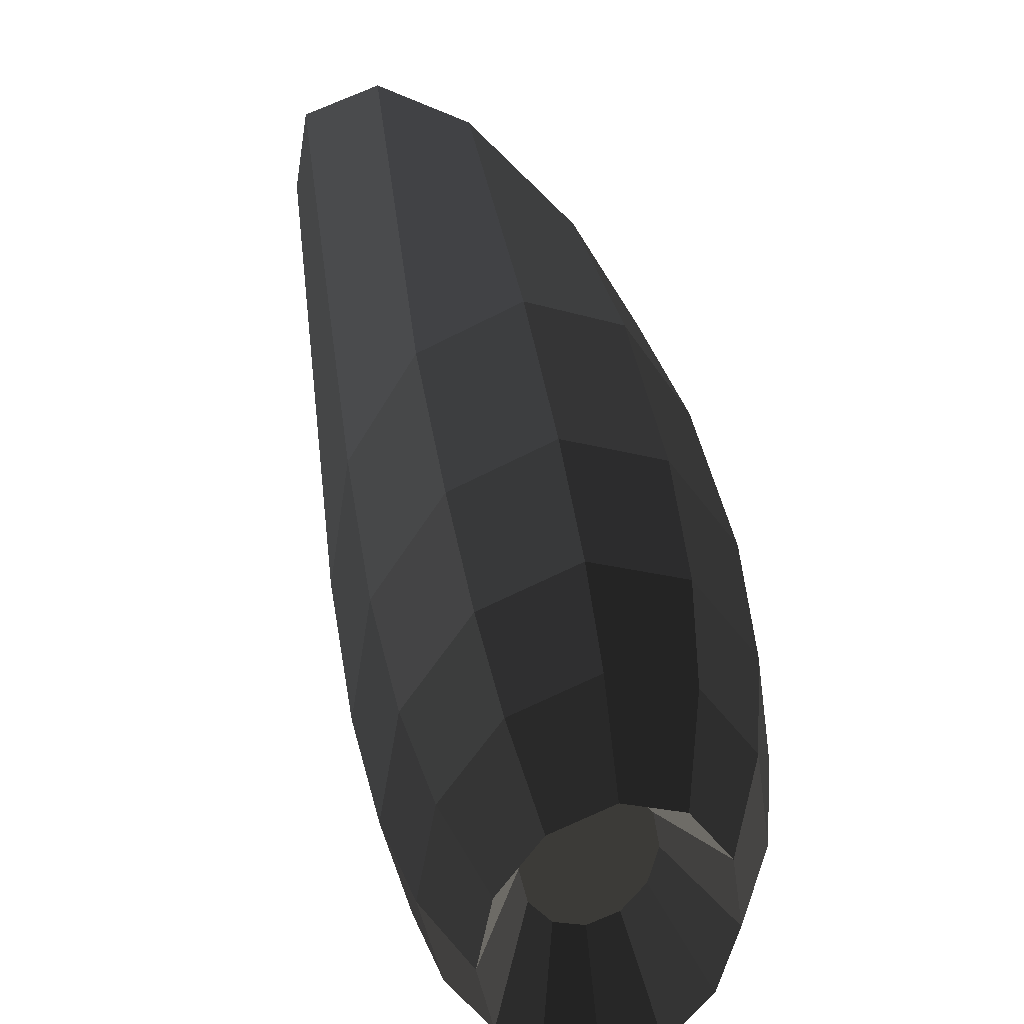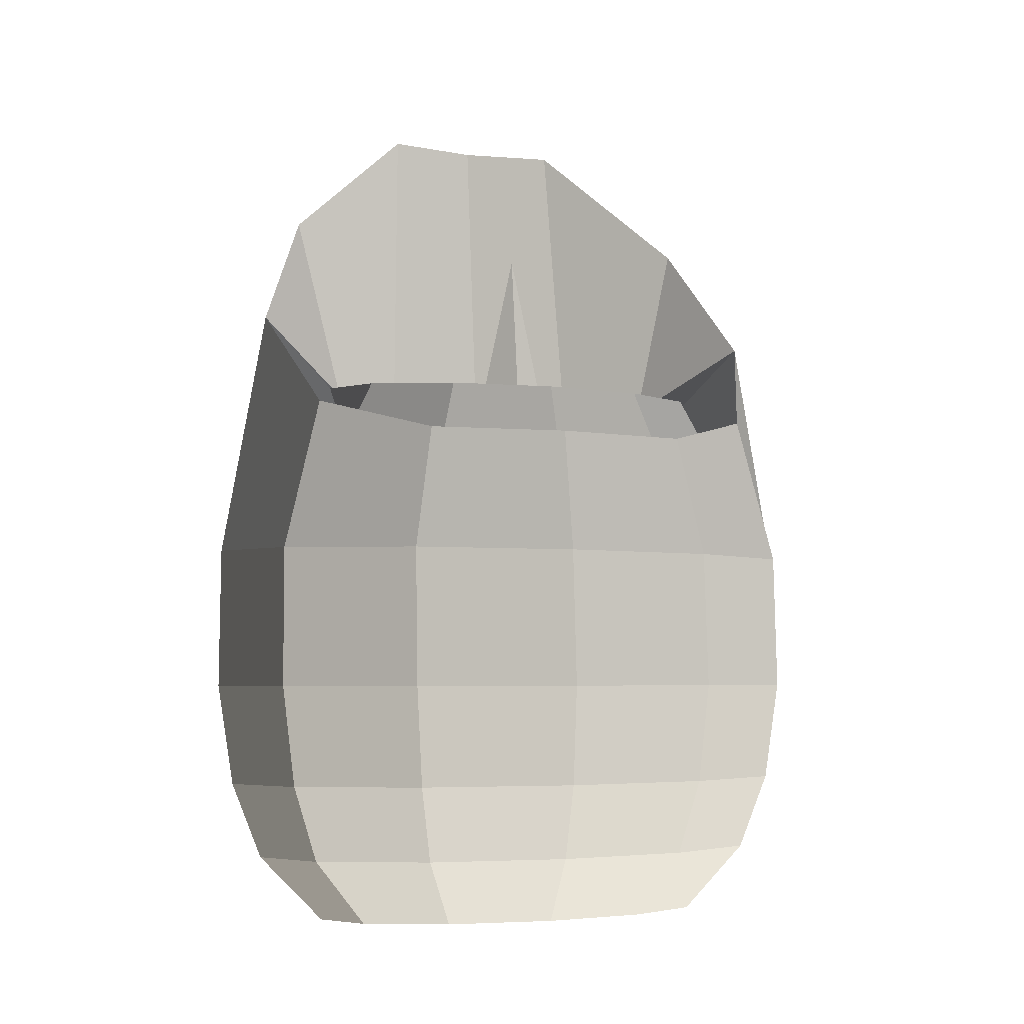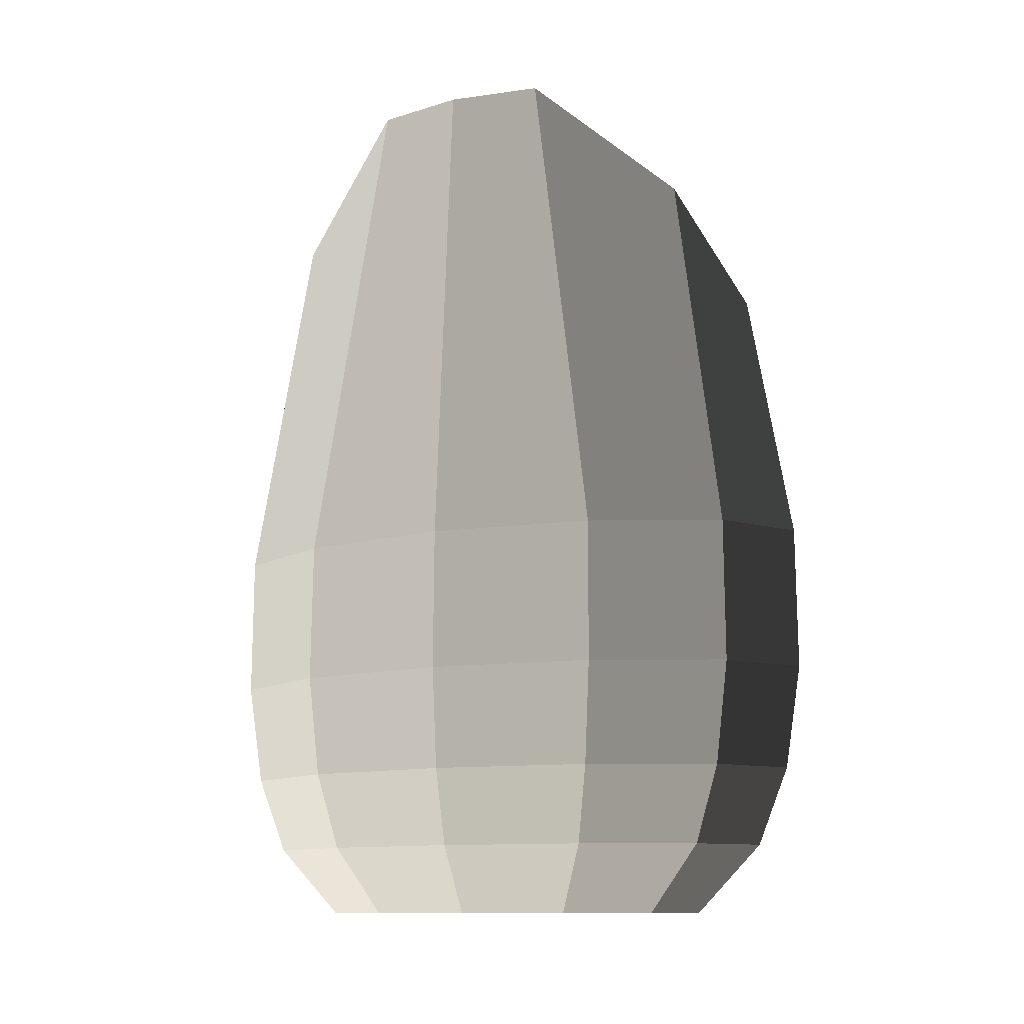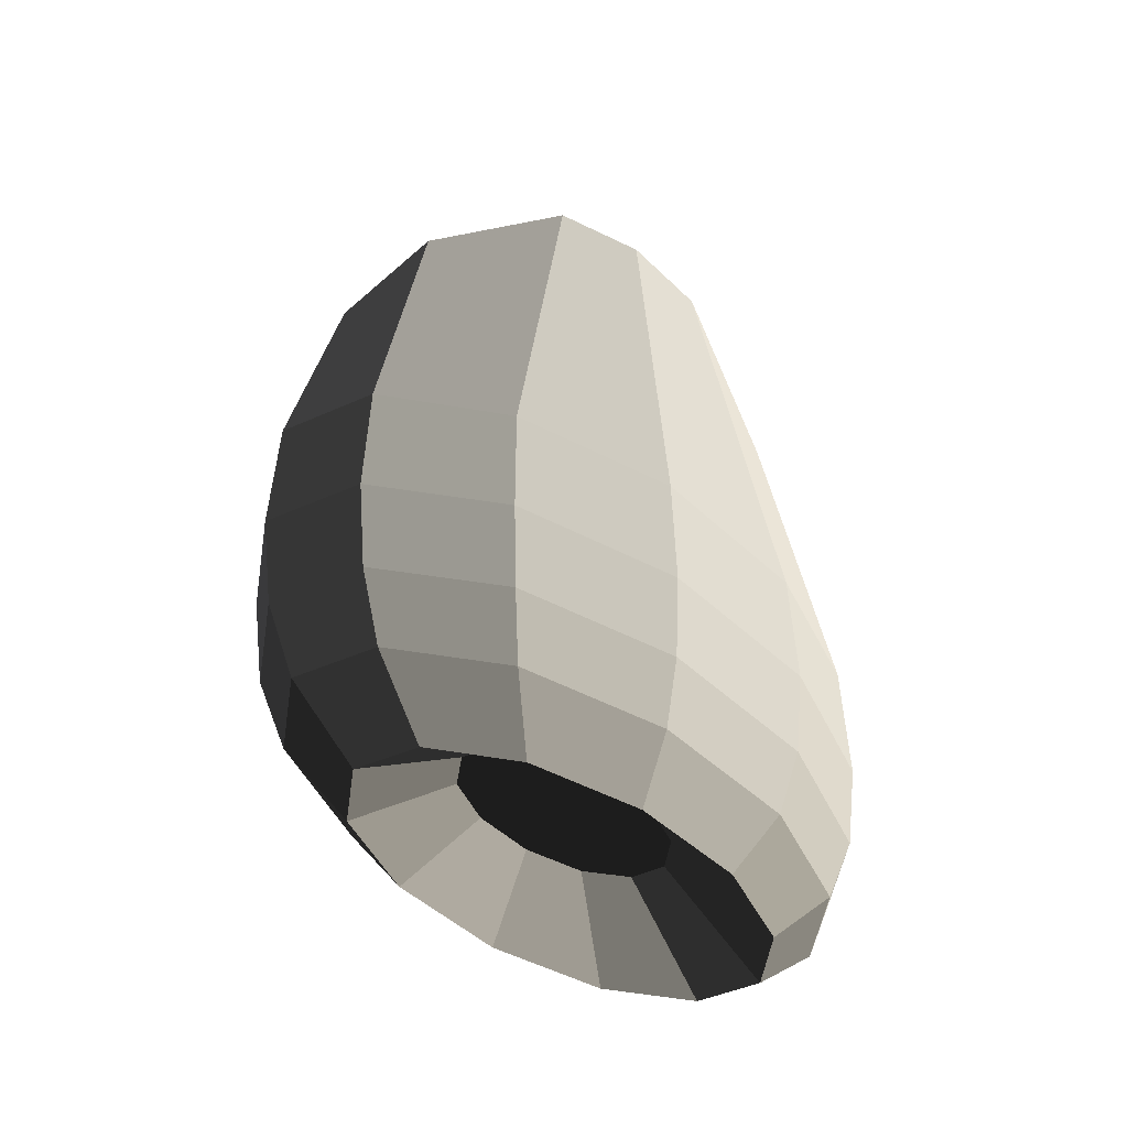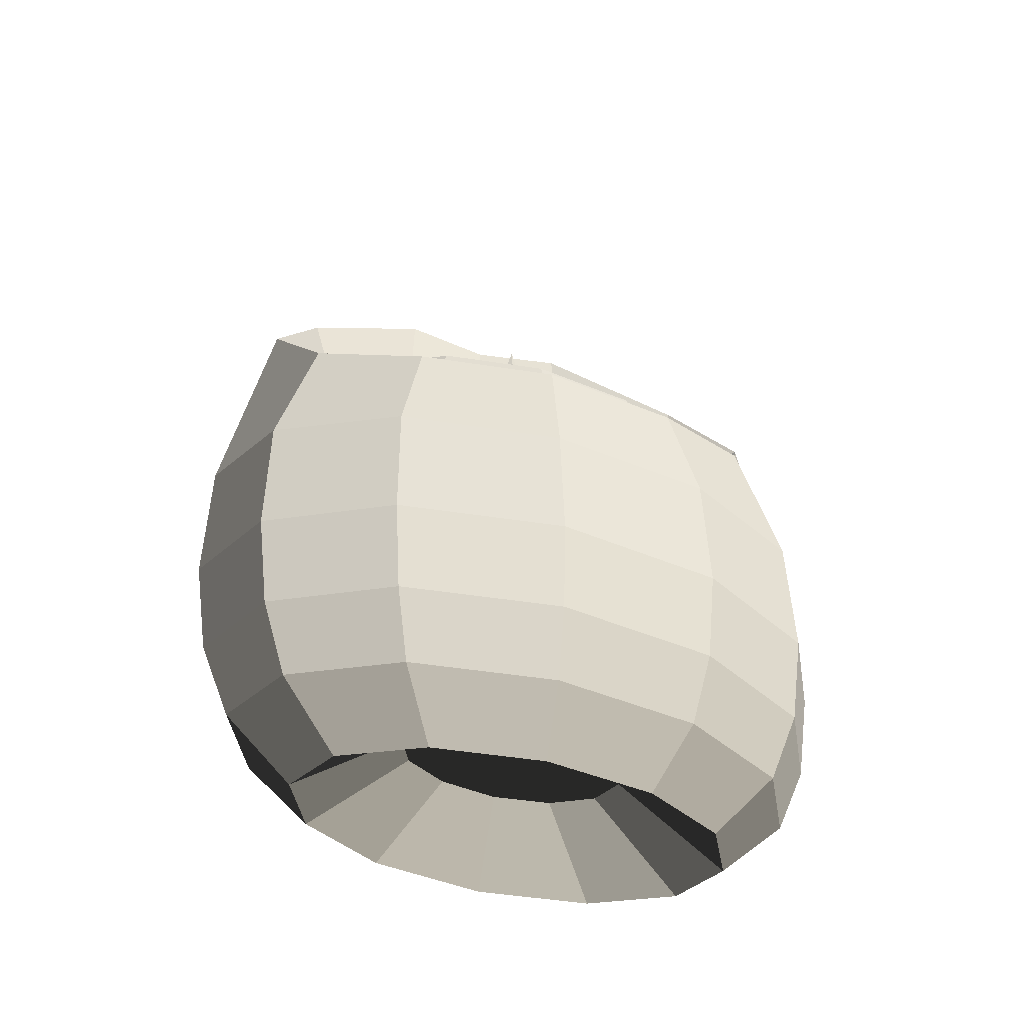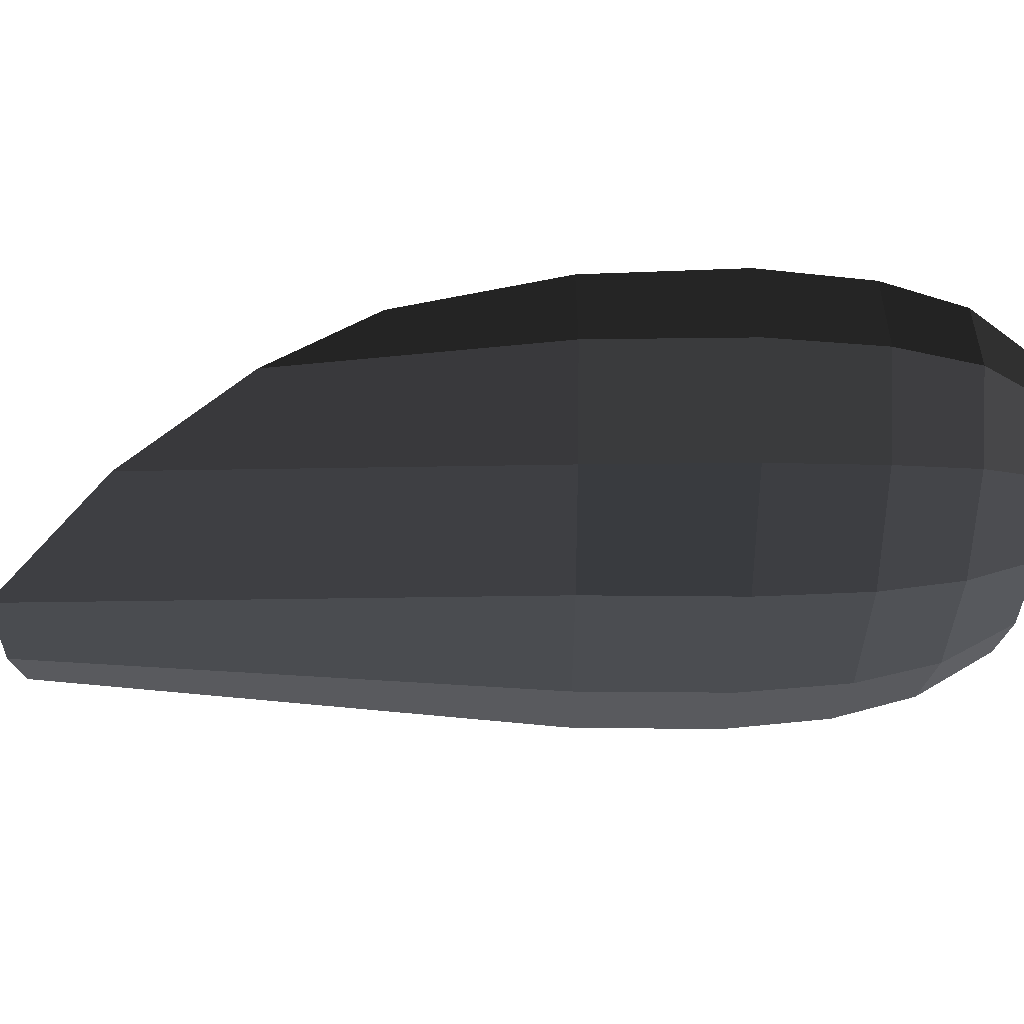
<metadata>
{"format":"obj","ext":"obj","renderer":"f3d","projection":"perspective","resolution":1024,"background":"white","views":[{"elev":52.3,"azim":-10.3,"up":"+Z"},{"elev":-4.6,"azim":67.0,"up":"+Y"},{"elev":-11.4,"azim":-61.7,"up":"+Y"},{"elev":-51.6,"azim":-127.1,"up":"+Y"},{"elev":-46.5,"azim":72.1,"up":"+Y"},{"elev":66.4,"azim":-90.3,"up":"+Z"}]}
</metadata>
<code>
v 0.0549 0.3294 -0.1903
v 0.0642 0.2679 -0.2228
v -0.0008 0.3294 -0.2197
v -0.0008 0.3294 -0.2197
v 0.0291 0.232 -0.1005
v -0.0007 0.232 -0.116
v -0.0305 0.232 -0.1005
v -0.0565 0.3294 -0.1903
v -0.0008 0.4042 -0.2947
v -0.0008 0.4042 -0.2947
v -0.0657 0.5266 -0.238
v -0.0657 0.5266 -0.238
v -0.0882 0.1461 -0.296
v -0.0001 0.1454 -0.3417
v 0.0839 0.1458 -0.296
v 0.0735 0.3047 -0.2552
v 0.0642 0.2679 -0.2228
v -0.0008 0.3294 -0.2197
v 0.1278 0.276 -0.1473
v 0.1117 0.2669 -0.1286
v 0.0839 0.1458 -0.296
v 0.1453 0.1458 -0.1709
v 0.1678 0.1456 0
v 0.1477 0.276 0
v 0.1292 0.2669 0
v 0.1117 0.2669 -0.1286
v 0.1278 0.276 0.1473
v 0.1117 0.2669 0.1286
v 0.1678 0.1456 0
v 0.1453 0.1458 0.1709
v 0.0839 0.1458 0.296
v 0.0735 0.3047 0.2552
v 0.0642 0.2679 0.2228
v 0.1117 0.2669 0.1286
v -0.0008 0.4042 0.2947
v -0.0008 0.3294 0.2197
v -0.0565 0.3294 0.1903
v -0.0565 0.3294 0.1903
v -0.0657 0.5266 0.238
v -0.0657 0.5266 0.238
v -0.1253 0.6508 0.0967
v -0.0972 0.3294 0.1099
v -0.1408 0.6508 0
v -0.1121 0.3294 0
v -0.1253 0.6508 -0.0967
v -0.0972 0.3294 -0.1099
v -0.0657 0.5266 -0.238
v -0.0565 0.3294 -0.1903
v -0.1504 0.1461 -0.1709
v -0.0882 0.1461 -0.296
v -0.1408 0.6508 0
v -0.1745 0.1461 0
v -0.1253 0.6508 0.0967
v -0.1504 0.1461 0.1709
v -0.0657 0.5266 0.238
v -0.0882 0.1461 0.296
v -0.0008 0.4042 0.2947
v -0.0001 0.1454 0.3417
v 0.0735 0.3047 0.2552
v 0.0839 0.1458 0.296
v 0.0883 0 0.2973
v 0.0001 0 0.3433
v -0.0881 0 0.2973
v -0.0882 0.1461 0.296
v -0.1527 0 0.1717
v -0.1504 0.1461 0.1709
v -0.1764 0 0
v -0.1745 0.1461 0
v -0.1527 0 -0.1717
v -0.1504 0.1461 -0.1709
v -0.0881 0 -0.2973
v -0.0882 0.1461 -0.296
v 0.0001 0 -0.3433
v -0.0001 0.1454 -0.3417
v 0.0883 0 -0.2973
v 0.0839 0.1458 -0.296
v 0.1529 0 -0.1717
v 0.1453 0.1458 -0.1709
v 0.1766 0 0
v 0.1678 0.1456 0
v 0.1529 0 0.1717
v 0.1453 0.1458 0.1709
v 0.0883 0 0.2973
v 0.0839 0.1458 0.296
v 0.1453 -0.1055 0.1633
v 0.0838 -0.1055 0.2828
v -0.0001 -0.1055 0.3266
v 0.0001 0 0.3433
v -0.084 -0.1055 0.2828
v -0.0881 0 0.2973
v -0.1455 -0.1055 0.1633
v -0.1527 0 0.1717
v -0.168 -0.1055 0
v -0.1764 0 0
v -0.1455 -0.1055 -0.1633
v -0.1527 0 -0.1717
v -0.084 -0.1055 -0.2828
v -0.0881 0 -0.2973
v -0.0001 -0.1055 -0.3266
v 0.0001 0 -0.3433
v 0.0838 -0.1055 -0.2828
v 0.0883 0 -0.2973
v 0.1453 -0.1055 -0.1633
v 0.1529 0 -0.1717
v 0.1678 -0.1055 0
v 0.1766 0 0
v 0.1453 -0.1055 0.1633
v 0.1529 0 0.1717
v 0.147 -0.1848 0
v 0.1271 -0.1848 0.1472
v 0.1453 -0.1055 -0.1633
v 0.1271 -0.1848 -0.1472
v 0.0838 -0.1055 -0.2828
v 0.0729 -0.1848 -0.255
v -0.0001 -0.1055 -0.3266
v -0.0012 -0.1847 -0.2945
v -0.084 -0.1055 -0.2828
v -0.0752 -0.1848 -0.255
v -0.1455 -0.1055 -0.1633
v -0.1294 -0.1848 -0.1472
v -0.168 -0.1055 0
v -0.1493 -0.1848 0
v -0.1455 -0.1055 0.1633
v -0.1294 -0.1848 0.1472
v -0.084 -0.1055 0.2828
v -0.0752 -0.1848 0.255
v -0.0001 -0.1055 0.3266
v -0.0012 -0.1847 0.2945
v 0.0838 -0.1055 0.2828
v 0.0729 -0.1848 0.255
v 0.1453 -0.1055 0.1633
v 0.1271 -0.1848 0.1472
v 0.093 -0.2544 0.1126
v 0.0528 -0.2544 0.195
v -0.002 -0.2544 0.2251
v -0.0012 -0.1847 0.2945
v -0.0569 -0.2544 0.195
v -0.0752 -0.1848 0.255
v -0.097 -0.2544 0.1126
v -0.1294 -0.1848 0.1472
v -0.1117 -0.2544 0
v -0.1493 -0.1848 0
v -0.097 -0.2544 -0.1126
v -0.1294 -0.1848 -0.1472
v -0.0569 -0.2544 -0.195
v -0.0752 -0.1848 -0.255
v -0.002 -0.2544 -0.2251
v -0.0012 -0.1847 -0.2945
v 0.0528 -0.2544 -0.195
v 0.0729 -0.1848 -0.255
v 0.093 -0.2544 -0.1126
v 0.1271 -0.1848 -0.1472
v 0.1077 -0.2544 0
v 0.147 -0.1848 0
v 0.093 -0.2544 0.1126
v 0.1271 -0.1848 0.1472
v 0.0579 -0.1699 0
v 0.0499 -0.1699 0.0579
v 0.0281 -0.1699 0.1004
v 0.0528 -0.2544 0.195
v -0.0017 -0.1699 0.1159
v -0.002 -0.2544 0.2251
v 0.0499 -0.1699 0.0579
v 0.0579 -0.1699 0
v 0.0499 -0.1699 -0.0579
v -0.0315 -0.1699 0.1004
v -0.0569 -0.2544 0.195
v -0.002 -0.2544 0.2251
v -0.0533 -0.1699 0.0579
v -0.097 -0.2544 0.1126
v -0.0613 -0.1699 0
v -0.1117 -0.2544 0
v -0.0533 -0.1699 -0.0579
v -0.097 -0.2544 -0.1126
v -0.0315 -0.1699 -0.1004
v -0.0569 -0.2544 -0.195
v -0.0017 -0.1699 -0.1159
v -0.002 -0.2544 -0.2251
v -0.0533 -0.1699 -0.0579
v -0.0613 -0.1699 0
v -0.0533 -0.1699 0.0579
v 0.0281 -0.1699 -0.1004
v 0.0528 -0.2544 -0.195
v -0.002 -0.2544 -0.2251
v 0.0499 -0.1699 -0.0579
v 0.093 -0.2544 -0.1126
v 0.0579 -0.1699 0
v 0.1077 -0.2544 0
v -0.0315 -0.1699 0.1004
v -0.0533 -0.1699 0.0579
v 0.0499 -0.1699 -0.0579
v 0.0281 -0.1699 -0.1004
v 0.0549 0.3294 0.1903
v -0.0008 0.3294 0.2197
v 0.0642 0.2679 0.2228
v 0.0642 0.2679 0.2228
v 0.0957 0.3294 0.1099
v 0.1117 0.2669 0.1286
v 0.1106 0.3294 0
v 0.1292 0.2669 0
v 0.0957 0.3294 -0.1099
v 0.1117 0.2669 -0.1286
v 0.0549 0.3294 -0.1903
v 0.0642 0.2679 -0.2228
v 0.051 0.232 -0.058
v 0.0291 0.232 -0.1005
v 0.1106 0.3294 0
v 0.059 0.232 0
v 0.0957 0.3294 0.1099
v 0.051 0.232 0.058
v 0.0291 0.232 0
v 0.051 0.232 -0.058
v -0.0007 0.232 -0.058
v 0.0291 0.232 -0.1005
v -0.0007 0.4889 0
v -0.0007 0.4889 0
v -0.0305 0.232 0
v -0.0305 0.232 0
v -0.0007 0.232 0.058
v -0.0007 0.232 0.058
v 0.0291 0.232 0
v 0.0291 0.232 0
v 0.051 0.232 0.058
v 0.0291 0.232 0.1005
v 0.0957 0.3294 0.1099
v 0.0549 0.3294 0.1903
v -0.0008 0.3294 0.2197
v -0.0007 0.232 0.116
v -0.0305 0.232 0.1005
v -0.0007 0.232 0.058
v -0.0008 0.3294 0.2197
v -0.0565 0.3294 0.1903
v -0.0972 0.3294 0.1099
v -0.0523 0.232 0.058
v -0.0305 0.232 0
v -0.0007 0.232 0.058
v -0.0603 0.232 0
v -0.0523 0.232 -0.058
v -0.0972 0.3294 0.1099
v -0.1121 0.3294 0
v -0.0972 0.3294 -0.1099
v -0.0523 0.232 -0.058
v -0.0565 0.3294 -0.1903
v -0.0305 0.232 -0.1005
v -0.0007 0.232 -0.058
v -0.0305 0.232 0
v -0.0007 0.232 -0.116
v 0.0291 0.232 -0.1005
g Group_001
f 1 2 3
f 1 3 6 5
f 6 3 8 7
f 8 3 9
f 8 9 11
f 11 9 14 13
f 14 9 16 15
f 16 9 18 17
f 16 17 20 19
f 16 19 22 21
f 22 19 24 23
f 24 19 26 25
f 24 25 28 27
f 24 27 30 29
f 30 27 32 31
f 32 27 34 33
f 32 33 36 35
f 35 36 37
f 35 37 39
f 39 37 42 41
f 41 42 44 43
f 43 44 46 45
f 45 46 48 47
f 45 47 50 49
f 45 49 52 51
f 51 52 54 53
f 53 54 56 55
f 55 56 58 57
f 57 58 60 59
f 60 58 62 61
f 62 58 64 63
f 63 64 66 65
f 65 66 68 67
f 67 68 70 69
f 69 70 72 71
f 71 72 74 73
f 73 74 76 75
f 75 76 78 77
f 77 78 80 79
f 79 80 82 81
f 81 82 84 83
f 81 83 86 85
f 86 83 88 87
f 87 88 90 89
f 89 90 92 91
f 91 92 94 93
f 93 94 96 95
f 95 96 98 97
f 97 98 100 99
f 99 100 102 101
f 101 102 104 103
f 103 104 106 105
f 105 106 108 107
f 105 107 110 109
f 105 109 112 111
f 111 112 114 113
f 113 114 116 115
f 115 116 118 117
f 117 118 120 119
f 119 120 122 121
f 121 122 124 123
f 123 124 126 125
f 125 126 128 127
f 127 128 130 129
f 129 130 132 131
f 132 130 134 133
f 134 130 136 135
f 135 136 138 137
f 137 138 140 139
f 139 140 142 141
f 141 142 144 143
f 143 144 146 145
f 145 146 148 147
f 147 148 150 149
f 149 150 152 151
f 151 152 154 153
f 153 154 156 155
f 153 155 158 157
f 158 155 160 159
f 159 160 162 161
f 159 161 164 163
f 164 161 166 165
f 166 161 168 167
f 166 167 170 169
f 169 170 172 171
f 171 172 174 173
f 173 174 176 175
f 175 176 178 177
f 175 177 180 179
f 180 177 182 181
f 182 177 184 183
f 182 183 186 185
f 185 186 188 187
g Group_002
f 189 190 192 191
g Group_003
f 193 194 195
f 193 195 198 197
f 197 198 200 199
f 199 200 202 201
f 201 202 204 203
f 201 203 206 205
f 201 205 208 207
f 207 208 210 209
f 210 208 212 211
f 211 212 214 213
f 211 213 215
f 215 213 217
f 215 217 219
f 215 219 221
f 221 219 224 223
f 223 224 226 225
f 226 224 228 227
f 228 224 230 229
f 228 229 232 231
f 232 229 234 233
f 234 229 236 235
f 234 235 238 237
f 234 237 240 239
f 240 237 242 241
f 241 242 244 243
f 244 242 246 245
f 244 245 248 247

</code>
